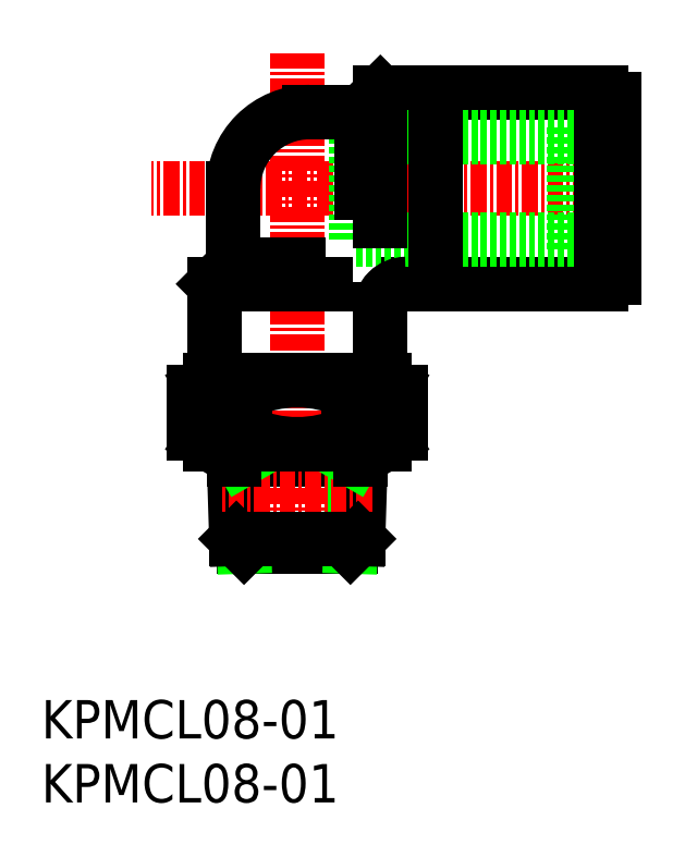
<metadata>
{"format":"dxf","ext":"dxf","renderer":"ezdxf+matplotlib","layout":"modelspace","background":"white","min_lineweight":24,"dpi":150}
</metadata>
<code>
0
SECTION
2
ENTITIES
0
INSERT
8
0
2
*U7
10
0
20
0
30
0
0
INSERT
8
0
2
*U8
10
0
20
0
30
0
0
LINE
8
CENTER
10
20
20
58.6
30
0
11
20
21
18
31
0
0
LINE
8
0
10
13.5
20
33
30
0
11
13.5
21
40.53
31
0
0
LINE
8
0
10
26.5
20
33
30
0
11
26.5
21
38.53
31
0
0
LINE
8
0
10
15.05
20
26.78
30
0
11
24.95
21
26.78
31
0
0
LINE
8
0
10
15.84
20
20
30
0
11
24.16
21
20
31
0
0
LINE
8
0
10
24.37
20
26.78
30
0
11
24.16
21
20
31
0
0
LINE
8
0
10
24.95
20
26.78
30
0
11
24.76
21
20.6
31
0
0
LINE
8
0
10
15.63
20
26.78
30
0
11
15.84
21
20
31
0
0
LINE
8
0
10
15.05
20
26.78
30
0
11
15.24
21
20.6
31
0
0
LINE
8
CENTER
10
25.86
20
23.97
30
0
11
14.14
21
23.97
31
0
0
LINE
8
0
10
15.63
20
26.78
30
0
11
15.05
21
27.78
31
0
0
LINE
8
0
10
24.37
20
26.78
30
0
11
24.95
21
27.78
31
0
0
LINE
8
0
10
15.24
20
20.6
30
0
11
15.84
21
20
31
0
0
LINE
8
0
10
24.16
20
20
30
0
11
24.76
21
20.6
31
0
0
LINE
8
0
10
15.24
20
20.6
30
0
11
24.76
21
20.6
31
0
0
LINE
8
0
10
24.95
20
26.78
30
0
11
24.95
21
28
31
0
0
LINE
8
0
10
15.05
20
26.78
30
0
11
15.05
21
28
31
0
0
ARC
8
0
10
13.94
20
30.25
30
0
40
2.751
50
42.73
51
120
0
LINE
8
0
10
26.8
20
28
30
0
11
13.2
21
28
31
0
0
ARC
8
0
10
13.94
20
30.75
30
0
40
2.751
50
240
51
317.3
0
LINE
8
0
10
15.96
20
28.88
30
0
11
15.96
21
32.12
31
0
0
LINE
8
0
10
28.08
20
32.12
30
0
11
28.08
21
28.88
31
0
0
LINE
8
0
10
24.04
20
28.88
30
0
11
24.04
21
32.12
31
0
0
ARC
8
0
10
26.06
20
30.75
30
0
40
2.751
50
222.7
51
300
0
LINE
8
0
10
27.44
20
28.37
30
0
11
26.8
21
28
31
0
0
ARC
8
0
10
26.06
20
30.75
30
0
40
2.751
50
300
51
317.3
0
ARC
8
0
10
20
20
37.68
30
0
40
9.678
50
245.3
51
294.7
0
ARC
8
0
10
26.06
20
30.25
30
0
40
2.751
50
60
51
137.3
0
LINE
8
0
10
26.8
20
33
30
0
11
27.44
21
32.63
31
0
0
ARC
8
0
10
26.06
20
30.25
30
0
40
2.751
50
42.73
51
60
0
ARC
8
0
10
20
20
23.32
30
0
40
9.678
50
65.32
51
114.7
0
LINE
8
0
10
11.92
20
28.88
30
0
11
11.92
21
32.12
31
0
0
LINE
8
0
10
13.2
20
28
30
0
11
12.56
21
28.37
31
0
0
ARC
8
0
10
13.94
20
30.75
30
0
40
2.751
50
222.7
51
240
0
LINE
8
0
10
13.2
20
33
30
0
11
26.8
21
33
31
0
0
LINE
8
0
10
12.56
20
32.63
30
0
11
13.2
21
33
31
0
0
ARC
8
0
10
13.94
20
30.25
30
0
40
2.751
50
120
51
137.3
0
LINE
8
CENTER
10
46.8
20
48
30
0
11
8.569
21
48
31
0
0
LINE
8
0
10
26.5
20
55.47
30
0
11
43.8
21
55.47
31
0
0
LINE
8
0
10
43.8
20
54.97
30
0
11
44.8
21
54.97
31
0
0
LINE
8
0
10
28.5
20
40.53
30
0
11
43.8
21
40.53
31
0
0
LINE
8
0
10
43.8
20
41.03
30
0
11
44.8
21
41.03
31
0
0
LINE
8
0
10
41.6
20
52
30
0
11
24.6
21
52
31
0
0
LINE
8
0
10
44.8
20
52.75
30
0
11
41.6
21
52.75
31
0
0
LINE
8
0
10
41.6
20
44
30
0
11
24.6
21
44
31
0
0
LINE
8
0
10
44.8
20
43.25
30
0
11
41.6
21
43.25
31
0
0
LINE
8
0
10
44.8
20
54.97
30
0
11
44.8
21
41.03
31
0
0
LINE
8
0
10
41.6
20
52.75
30
0
11
41.6
21
43.25
31
0
0
LINE
8
0
10
43.8
20
40.53
30
0
11
43.8
21
55.47
31
0
0
LINE
8
0
10
24.6
20
52
30
0
11
24.6
21
44
31
0
0
LINE
8
0
10
25
20
47.64
30
0
11
25
21
53.97
31
0
0
LINE
8
0
10
26.5
20
45.47
30
0
11
26.5
21
55.47
31
0
0
LINE
8
0
10
26.5
20
55.47
30
0
11
25
21
53.97
31
0
0
LINE
8
0
10
20.08
20
42.03
30
0
11
15
21
42.03
31
0
0
LINE
8
0
10
22.25
20
40.53
30
0
11
13.5
21
40.53
31
0
0
LINE
8
0
10
13.5
20
40.53
30
0
11
15
21
42.03
31
0
0
LINE
8
0
10
25
20
53.97
30
0
11
20.97
21
53.97
31
0
0
LINE
8
0
10
15
20
42.03
30
0
11
15
21
48
31
0
0
ARC
8
0
10
20.97
20
48
30
0
40
5.97
50
90
51
180
0
ARC
8
0
10
28.5
20
38.53
30
0
40
2
50
90
51
180
0
LINE
8
0
10
30.8
20
40.53
30
0
11
30.8
21
55.47
31
0
0
ENDSEC
0
EOF

</code>
